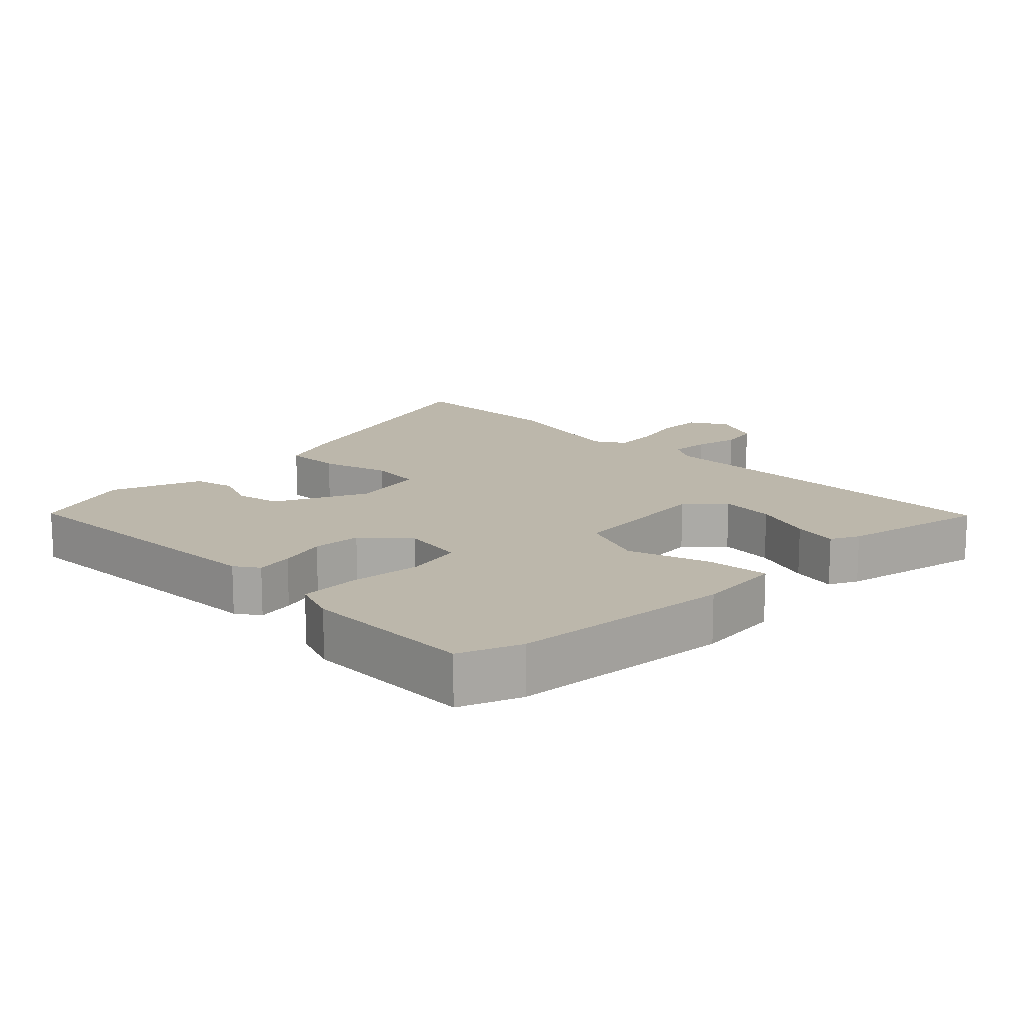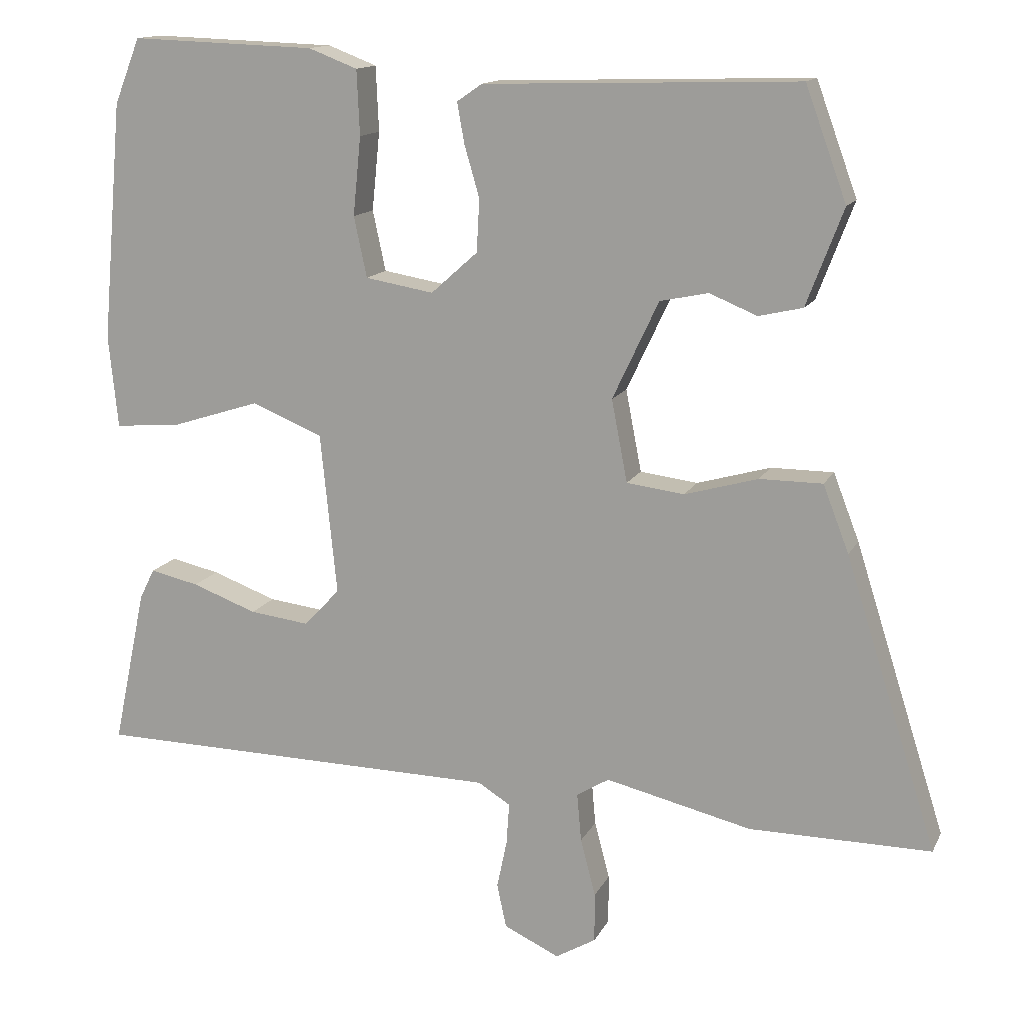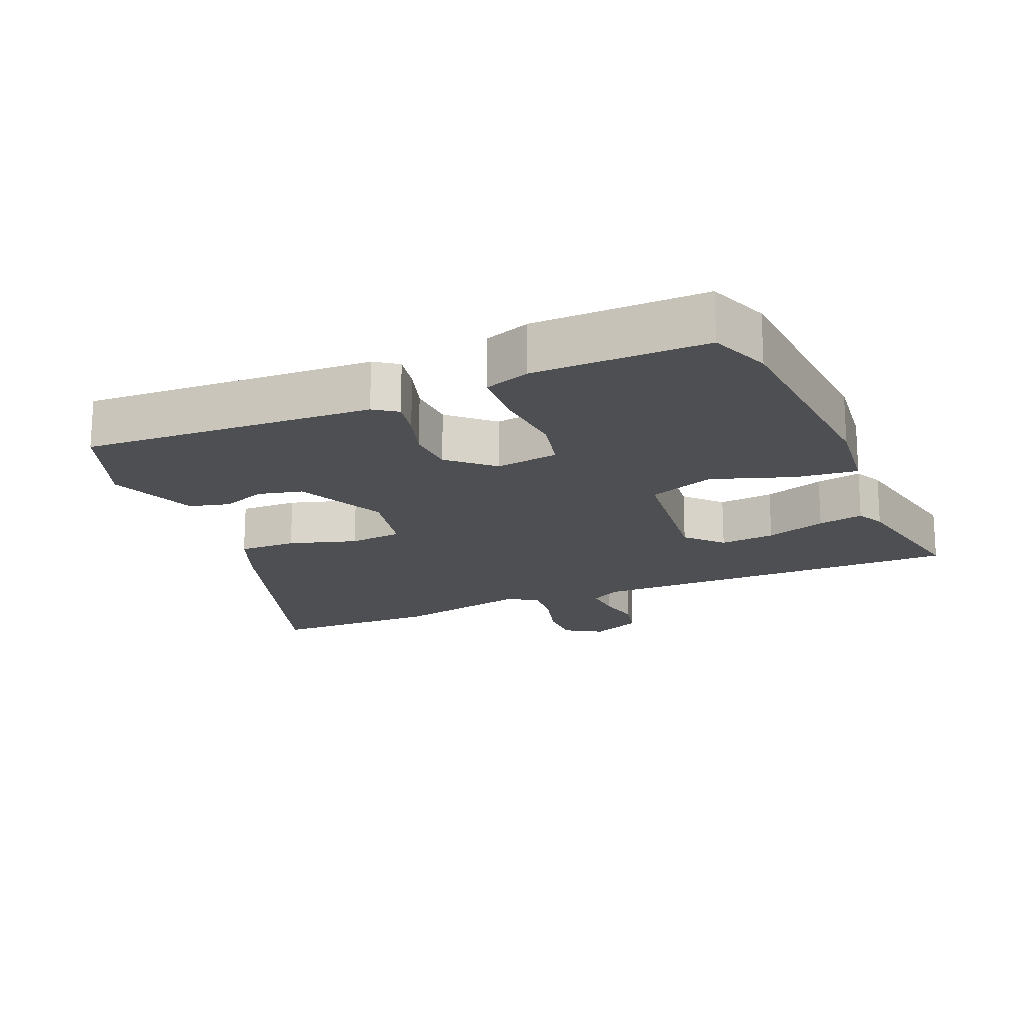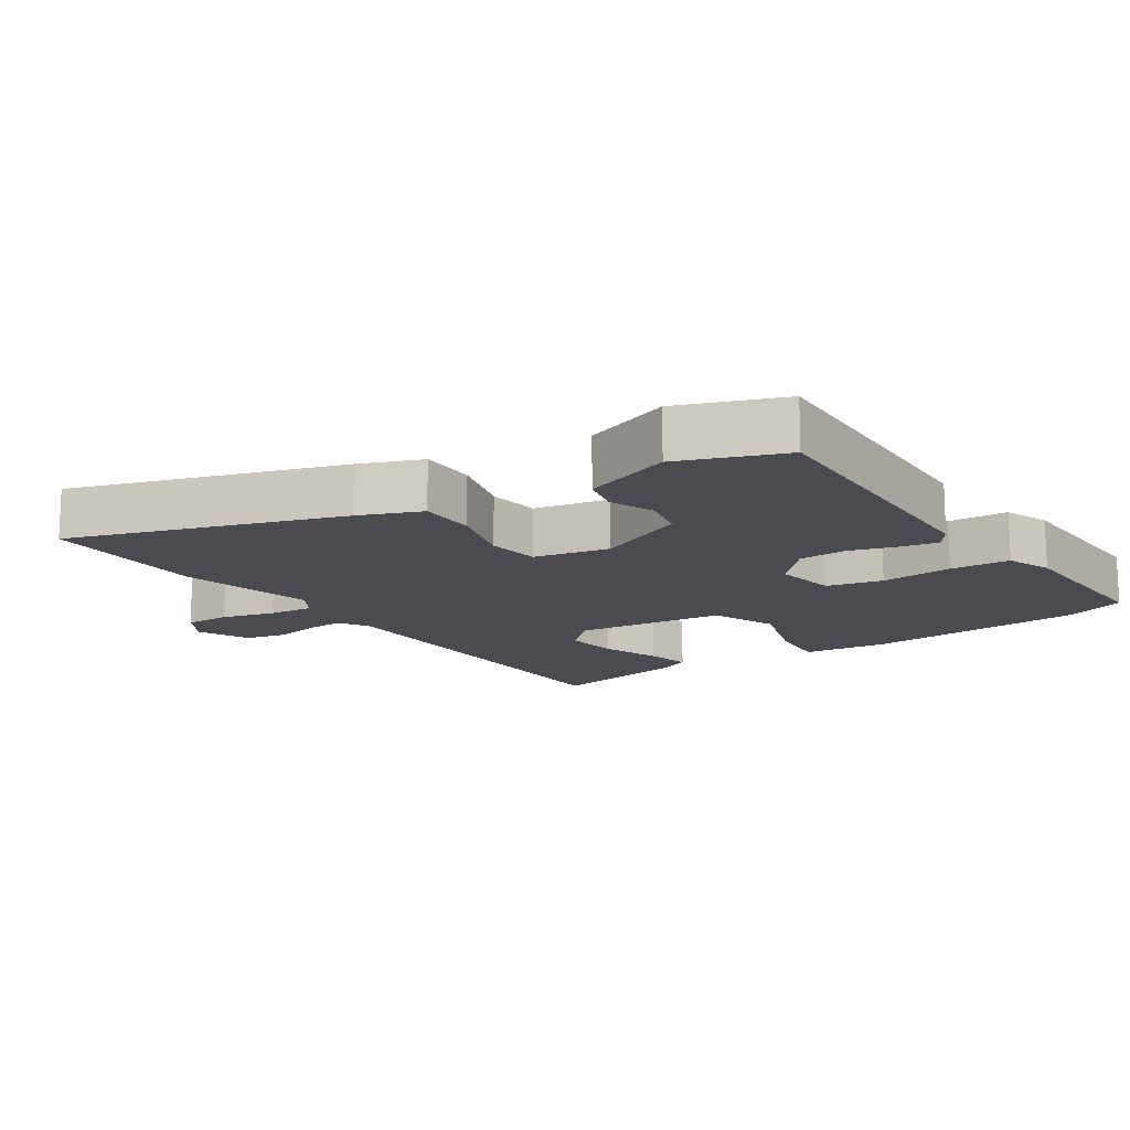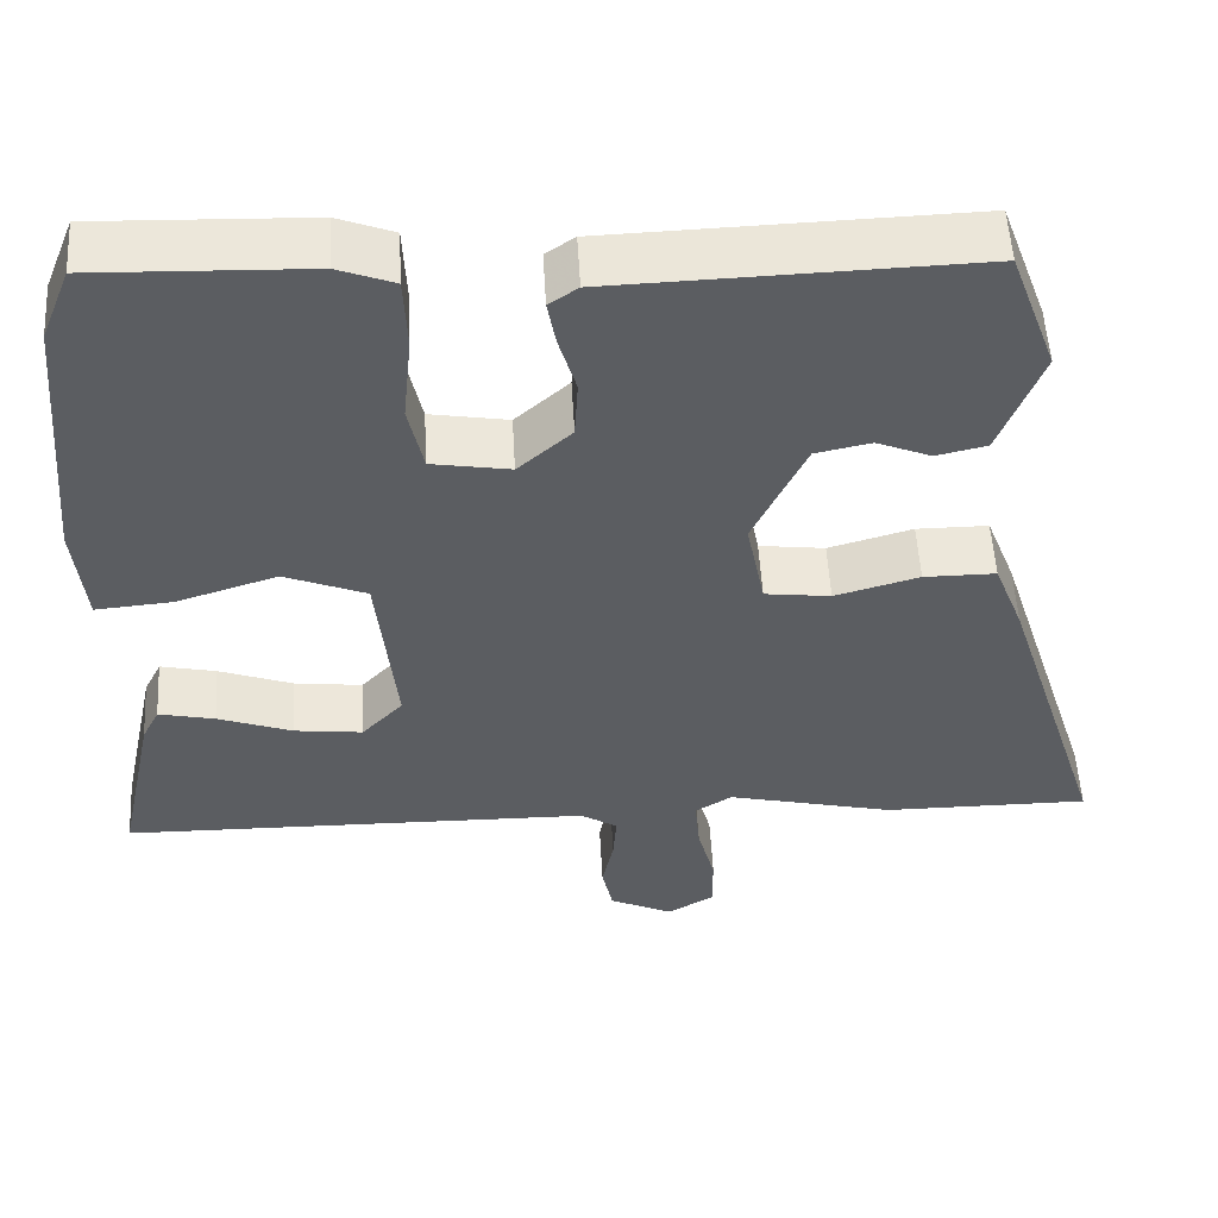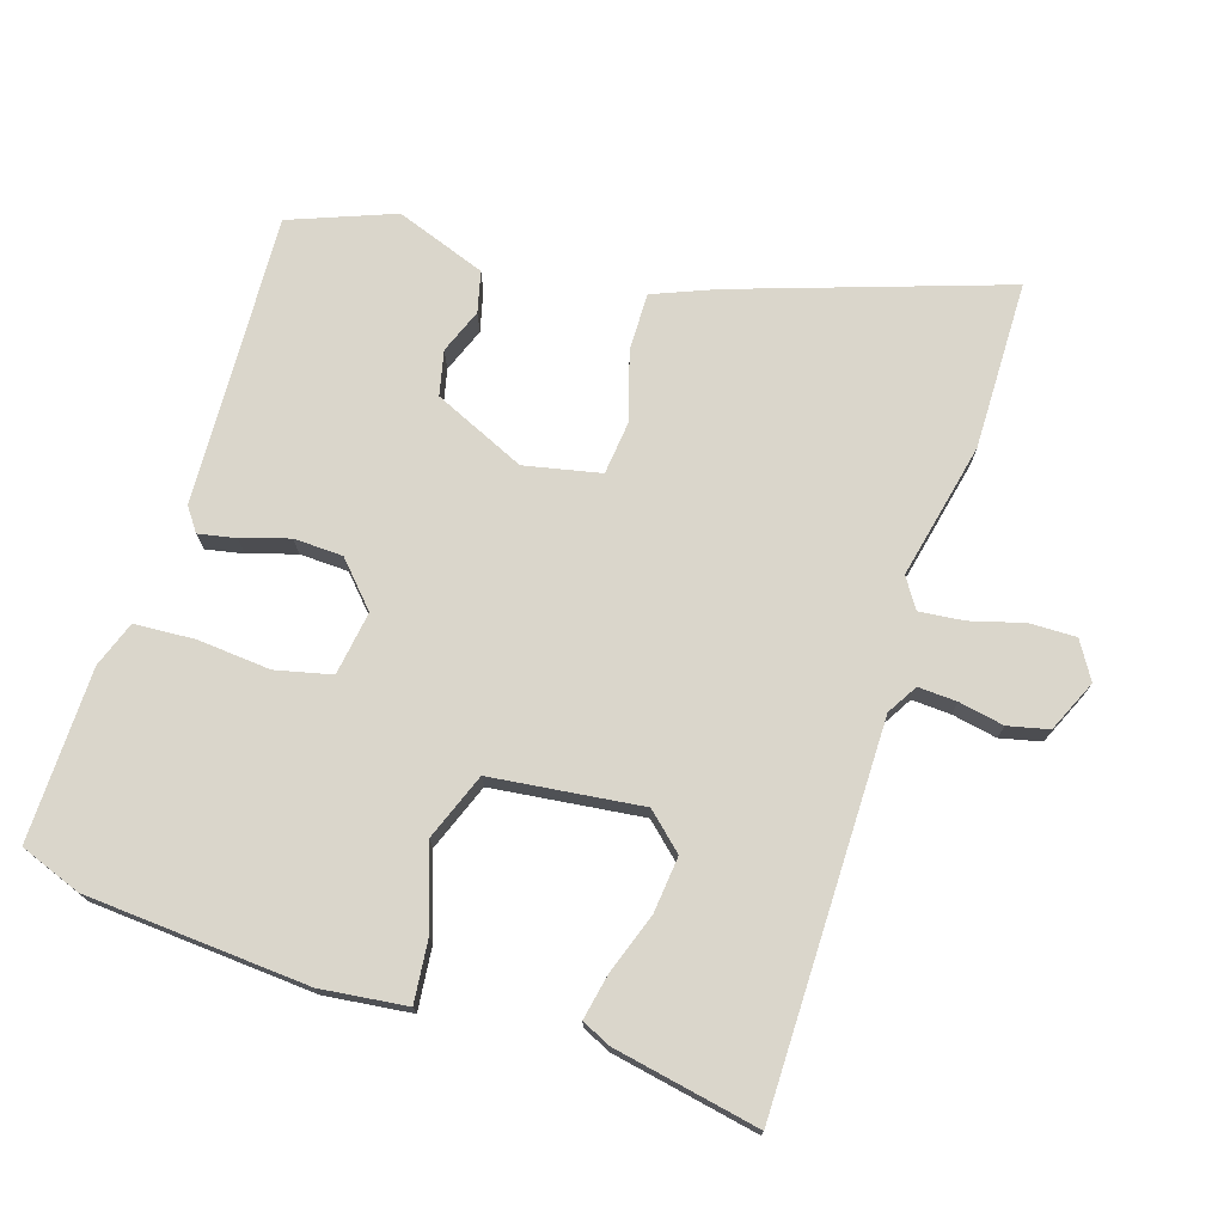
<metadata>
{"format":"obj","ext":"obj","renderer":"f3d","projection":"perspective","resolution":1024,"background":"white","views":[{"elev":14.5,"azim":44.8,"up":"+Y"},{"elev":14.0,"azim":-161.4,"up":"+Z"},{"elev":-18.0,"azim":22.0,"up":"+Y"},{"elev":-14.4,"azim":-56.4,"up":"+Y"},{"elev":53.5,"azim":176.8,"up":"+Z"},{"elev":73.8,"azim":106.7,"up":"+Y"}]}
</metadata>
<code>
v -0.463 0.07 0.517
v -0.027 0.07 0.504
v 0.008 0.07 0.48
v -0.002 0.07 0.424
v -0.023 0.07 0.352
v -0.019 0.07 0.279
v 0.046 0.07 0.221
v 0.141 0.07 0.237
v 0.159 0.07 0.321
v 0.148 0.07 0.43
v 0.152 0.07 0.52
v 0.22 0.07 0.546
v 0.478 0.07 0.555
v 0.514 0.07 0.464
v 0.543 0.07 0.132
v 0.53 0.07 0.003
v 0.437 0.07 0.011
v 0.315 0.07 0.05
v 0.216 0.07 0.01
v 0.193 0.07 -0.215
v 0.243 0.07 -0.268
v 0.326 0.07 -0.258
v 0.416 0.07 -0.225
v 0.484 0.07 -0.21
v 0.505 0.07 -0.252
v 0.551 0.07 -0.47
v -0.02 0.07 -0.479
v -0.065 0.07 -0.507
v -0.061 0.07 -0.565
v -0.047 0.07 -0.632
v -0.06 0.07 -0.693
v -0.137 0.07 -0.729
v -0.193 0.07 -0.696
v -0.193 0.07 -0.627
v -0.172 0.07 -0.547
v -0.166 0.07 -0.48
v -0.211 0.07 -0.452
v -0.414 0.07 -0.5
v -0.666 0.07 -0.501
v -0.538 0.07 -0.098
v -0.502 0.07 -0.005
v -0.415 0.07 -0.005
v -0.313 0.07 -0.034
v -0.233 0.07 -0.024
v -0.211 0.07 0.09
v -0.275 0.07 0.226
v -0.342 0.07 0.24
v -0.408 0.07 0.213
v -0.469 0.07 0.227
v -0.52 0.07 0.361
v -0.463 0 0.517
v -0.027 0 0.504
v 0.008 0 0.48
v -0.002 0 0.424
v -0.023 0 0.352
v -0.019 0 0.279
v 0.046 0 0.221
v 0.141 0 0.237
v 0.159 0 0.321
v 0.148 0 0.43
v 0.152 0 0.52
v 0.22 0 0.546
v 0.478 0 0.555
v 0.514 0 0.464
v 0.543 0 0.132
v 0.53 0 0.003
v 0.437 0 0.011
v 0.315 0 0.05
v 0.216 0 0.01
v 0.193 0 -0.215
v 0.243 0 -0.268
v 0.326 0 -0.258
v 0.416 0 -0.225
v 0.484 0 -0.21
v 0.505 0 -0.252
v 0.551 0 -0.47
v -0.02 0 -0.479
v -0.065 0 -0.507
v -0.061 0 -0.565
v -0.047 0 -0.632
v -0.06 0 -0.693
v -0.137 0 -0.729
v -0.193 0 -0.696
v -0.193 0 -0.627
v -0.172 0 -0.547
v -0.166 0 -0.48
v -0.211 0 -0.452
v -0.414 0 -0.5
v -0.666 0 -0.501
v -0.538 0 -0.098
v -0.502 0 -0.005
v -0.415 0 -0.005
v -0.313 0 -0.034
v -0.233 0 -0.024
v -0.211 0 0.09
v -0.275 0 0.226
v -0.342 0 0.24
v -0.408 0 0.213
v -0.469 0 0.227
v -0.52 0 0.361
f 47 48 49 50
f 46 47 50 1
f 40 41 42 43
f 40 43 44
f 37 38 39 40
f 36 37 40 44
f 32 33 34 35
f 32 35 36
f 29 30 31 32
f 28 29 32 36
f 27 28 36 44
f 22 23 24 25
f 21 22 25 26
f 15 16 17 18
f 13 14 15 18
f 13 18 19
f 12 13 19
f 9 10 11 12
f 8 9 12 19
f 7 8 19 20
f 2 3 4 5
f 46 1 2 5
f 45 46 5 6
f 21 26 27 44
f 20 21 44 45
f 6 7 20 45
f 100 99 98 97
f 51 100 97 96
f 93 92 91 90
f 94 93 90
f 90 89 88 87
f 94 90 87 86
f 85 84 83 82
f 86 85 82
f 82 81 80 79
f 86 82 79 78
f 94 86 78 77
f 75 74 73 72
f 76 75 72 71
f 68 67 66 65
f 68 65 64 63
f 69 68 63
f 69 63 62
f 62 61 60 59
f 69 62 59 58
f 70 69 58 57
f 55 54 53 52
f 55 52 51 96
f 56 55 96 95
f 94 77 76 71
f 95 94 71 70
f 95 70 57 56
f 1 51 52 2
f 2 52 53 3
f 3 53 54 4
f 4 54 55 5
f 5 55 56 6
f 6 56 57 7
f 7 57 58 8
f 8 58 59 9
f 9 59 60 10
f 10 60 61 11
f 11 61 62 12
f 12 62 63 13
f 13 63 64 14
f 14 64 65 15
f 15 65 66 16
f 16 66 67 17
f 17 67 68 18
f 18 68 69 19
f 19 69 70 20
f 20 70 71 21
f 21 71 72 22
f 22 72 73 23
f 23 73 74 24
f 24 74 75 25
f 25 75 76 26
f 26 76 77 27
f 27 77 78 28
f 28 78 79 29
f 29 79 80 30
f 30 80 81 31
f 31 81 82 32
f 32 82 83 33
f 33 83 84 34
f 34 84 85 35
f 35 85 86 36
f 36 86 87 37
f 37 87 88 38
f 38 88 89 39
f 39 89 90 40
f 40 90 91 41
f 41 91 92 42
f 42 92 93 43
f 43 93 94 44
f 44 94 95 45
f 45 95 96 46
f 46 96 97 47
f 47 97 98 48
f 48 98 99 49
f 49 99 100 50
f 50 100 51 1

</code>
